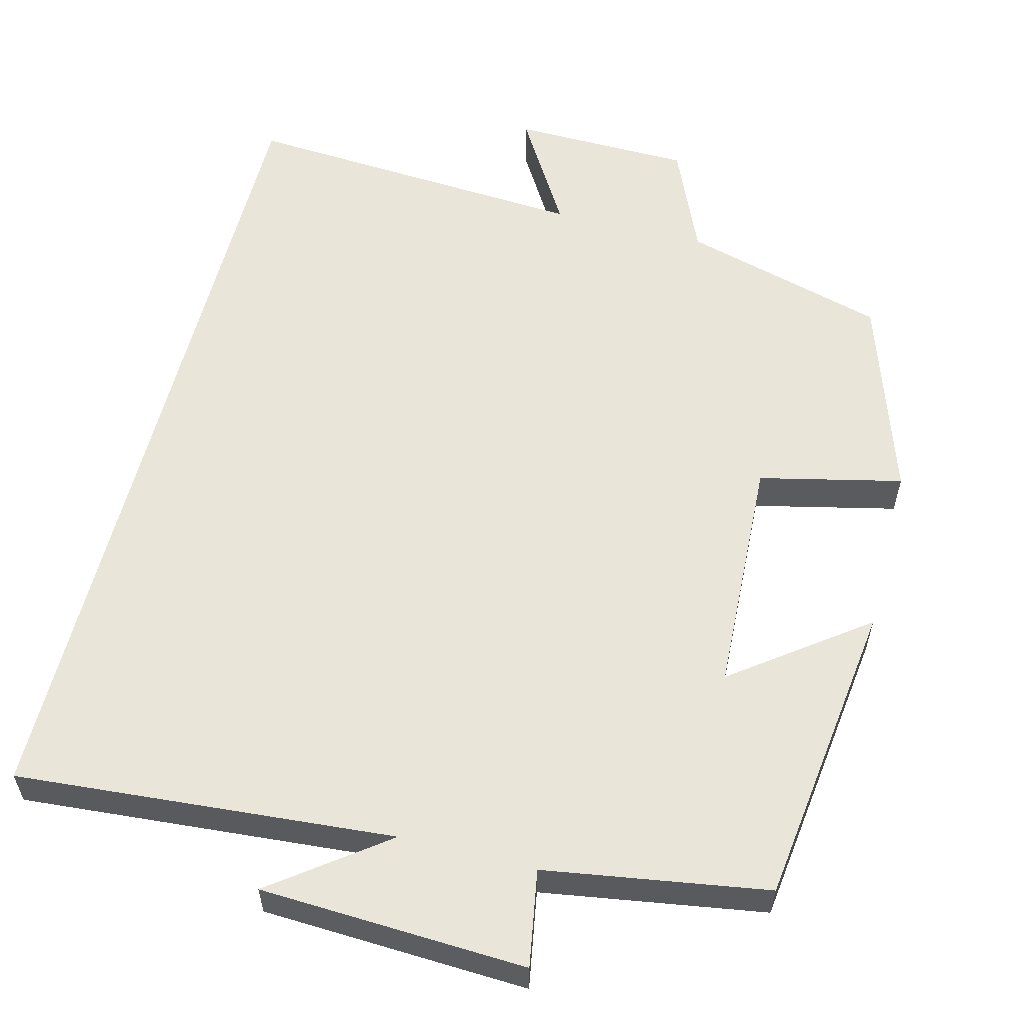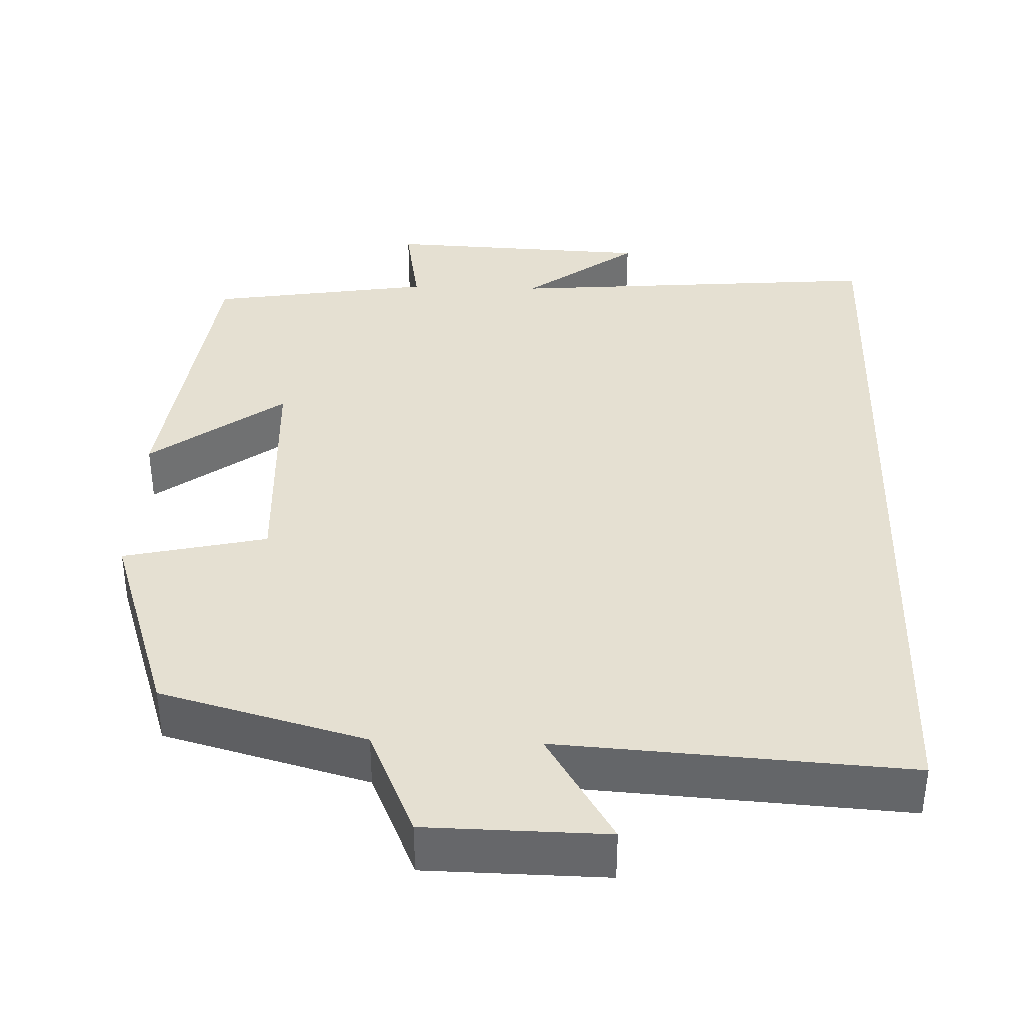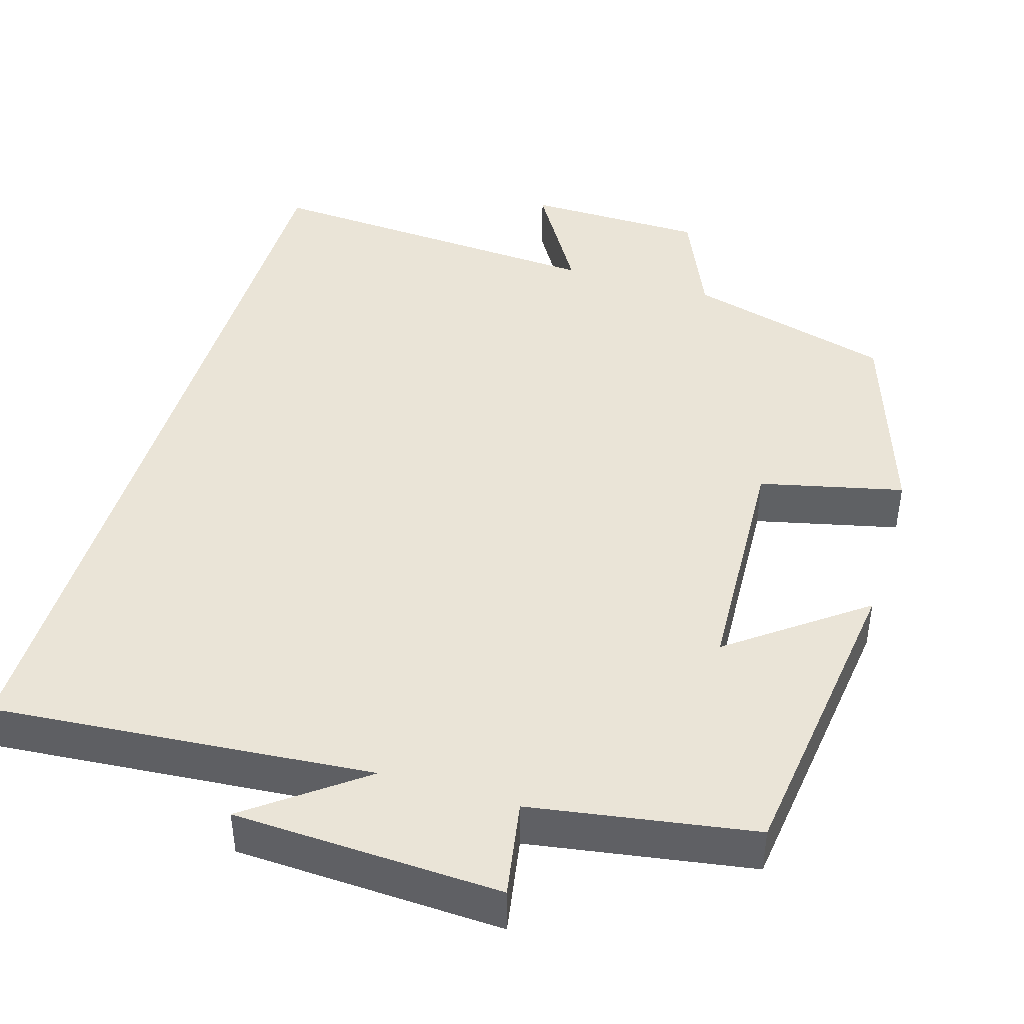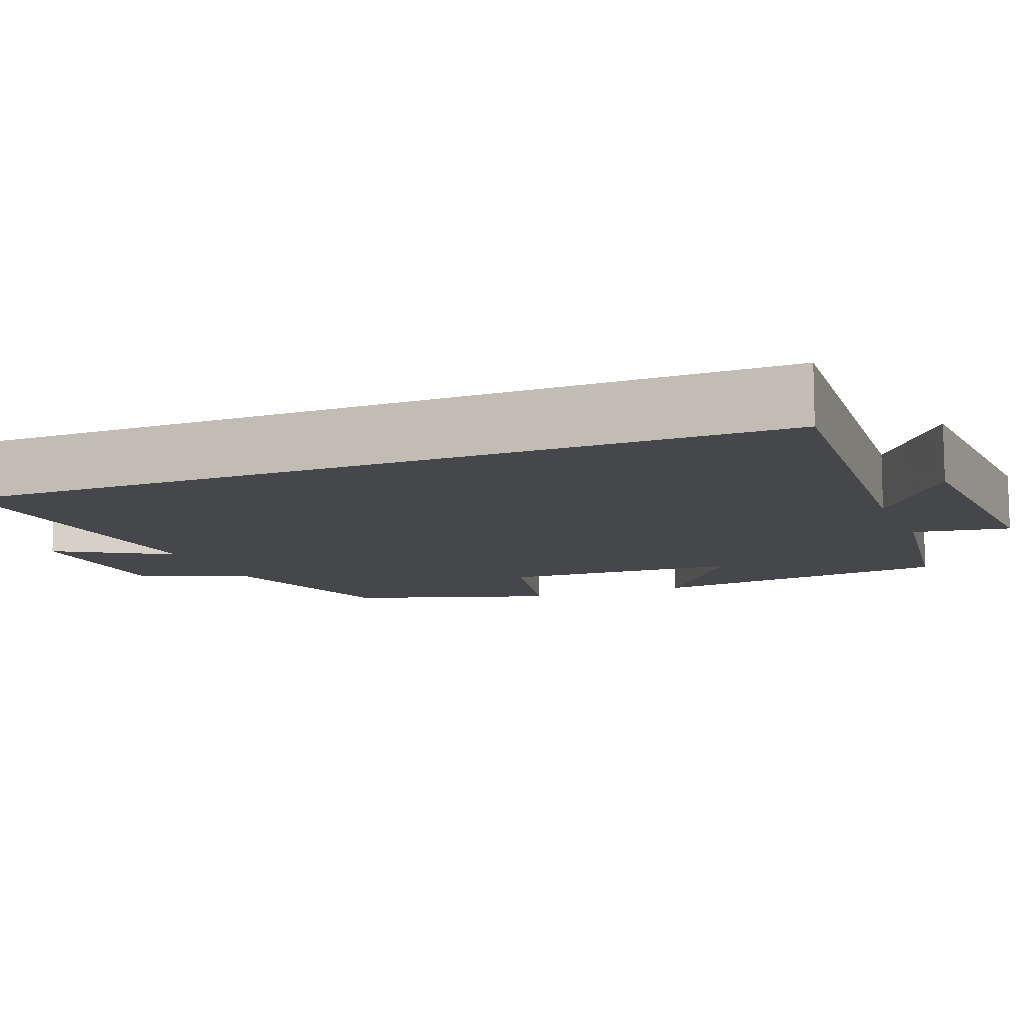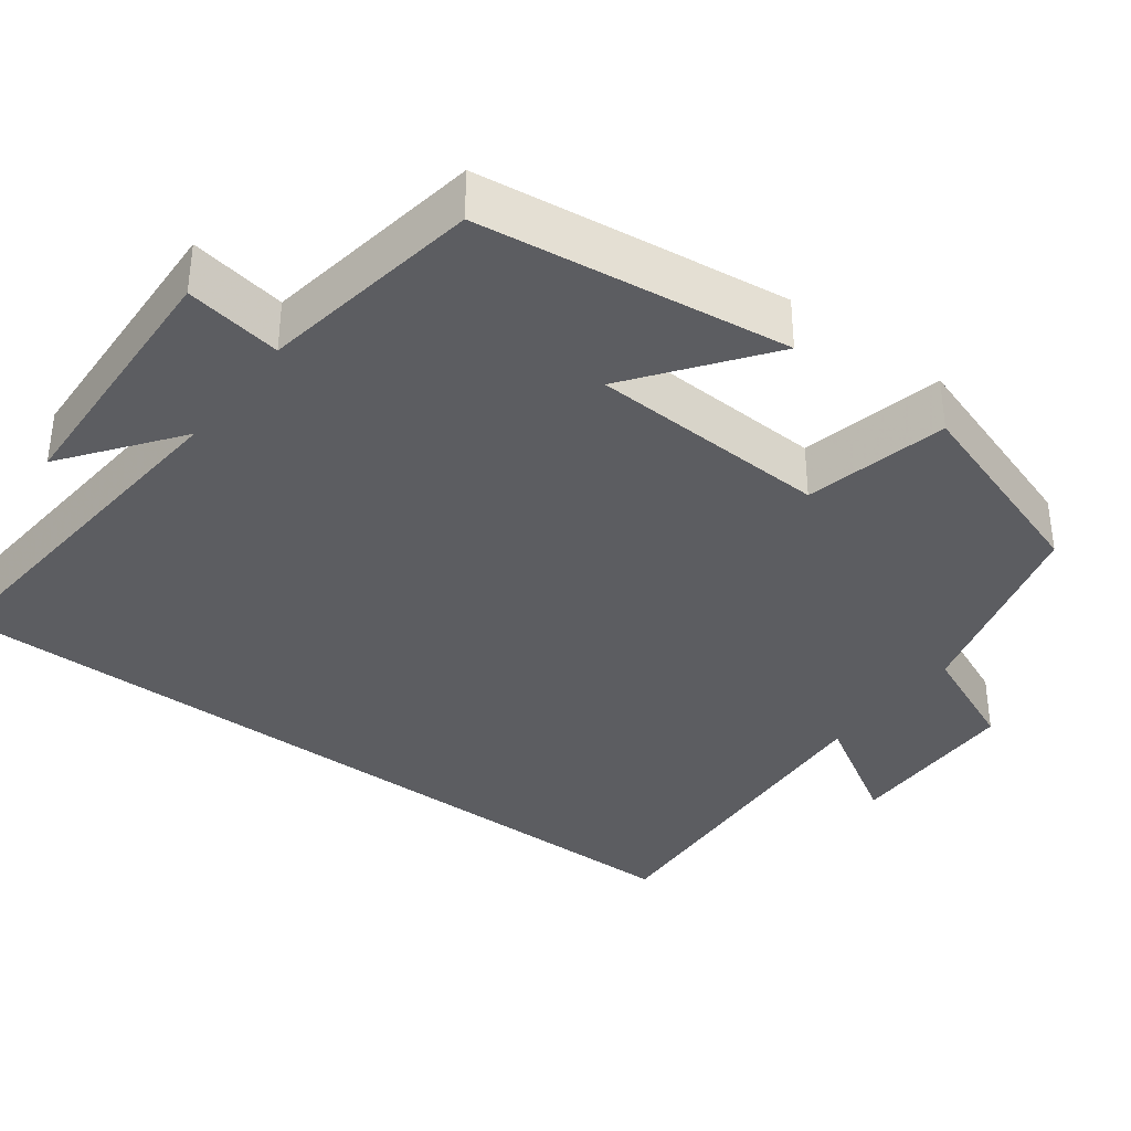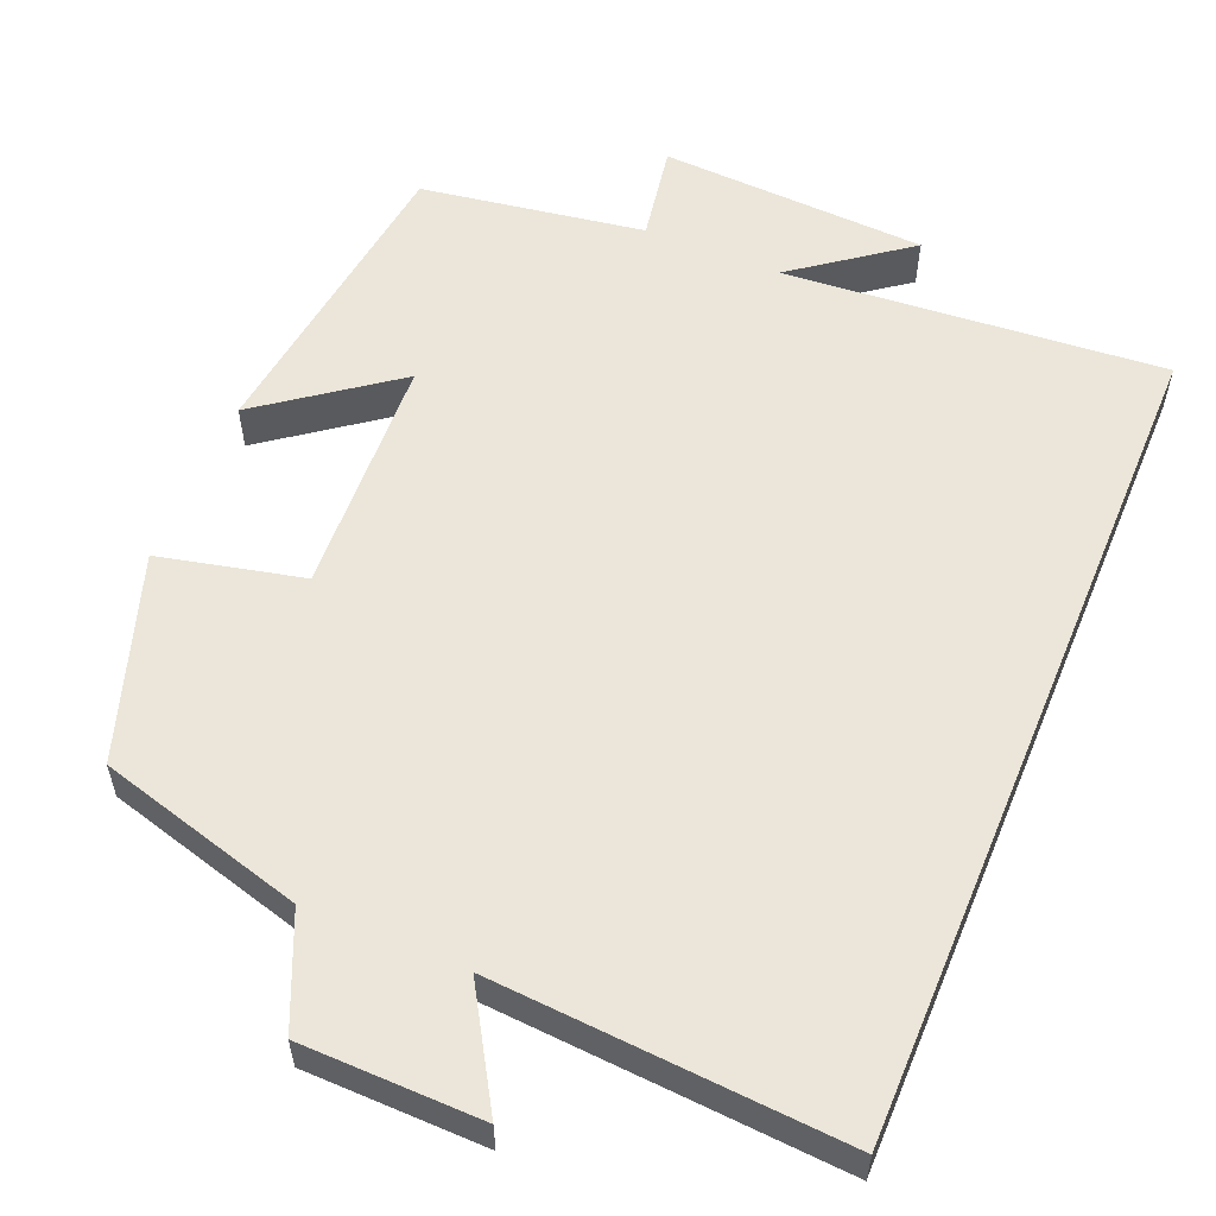
<metadata>
{"format":"obj","ext":"obj","renderer":"f3d","projection":"perspective","resolution":1024,"background":"white","views":[{"elev":58.0,"azim":14.3,"up":"+Y"},{"elev":37.6,"azim":-178.1,"up":"+Y"},{"elev":43.8,"azim":16.6,"up":"+Y"},{"elev":-10.8,"azim":-68.0,"up":"+Y"},{"elev":-36.5,"azim":53.0,"up":"+Y"},{"elev":56.8,"azim":-157.4,"up":"+Y"}]}
</metadata>
<code>
v -0.5 0.07 0.539
v -0.014 0.07 0.5
v -0.159 0.07 0.608
v 0.183 0.07 0.624
v 0.162 0.07 0.5
v 0.448 0.07 0.455
v 0.5 0.07 0.058
v 0.33 0.07 0.184
v 0.316 0.07 -0.124
v 0.5 0.07 -0.166
v 0.414 0.07 -0.427
v 0.151 0.07 -0.5
v 0.09 0.07 -0.641
v -0.14 0.07 -0.645
v -0.053 0.07 -0.5
v -0.5 0.07 -0.53
v -0.5 0 0.539
v -0.014 0 0.5
v -0.159 0 0.608
v 0.183 0 0.624
v 0.162 0 0.5
v 0.448 0 0.455
v 0.5 0 0.058
v 0.33 0 0.184
v 0.316 0 -0.124
v 0.5 0 -0.166
v 0.414 0 -0.427
v 0.151 0 -0.5
v 0.09 0 -0.641
v -0.14 0 -0.645
v -0.053 0 -0.5
v -0.5 0 -0.53
f 15 16 1 2
f 12 13 14 15
f 12 15 2
f 9 10 11 12
f 8 9 12 2
f 5 6 7 8
f 5 8 2
f 2 3 4 5
f 18 17 32 31
f 31 30 29 28
f 18 31 28
f 28 27 26 25
f 18 28 25 24
f 24 23 22 21
f 18 24 21
f 21 20 19 18
f 1 17 18 2
f 2 18 19 3
f 3 19 20 4
f 4 20 21 5
f 5 21 22 6
f 6 22 23 7
f 7 23 24 8
f 8 24 25 9
f 9 25 26 10
f 10 26 27 11
f 11 27 28 12
f 12 28 29 13
f 13 29 30 14
f 14 30 31 15
f 15 31 32 16
f 16 32 17 1

</code>
